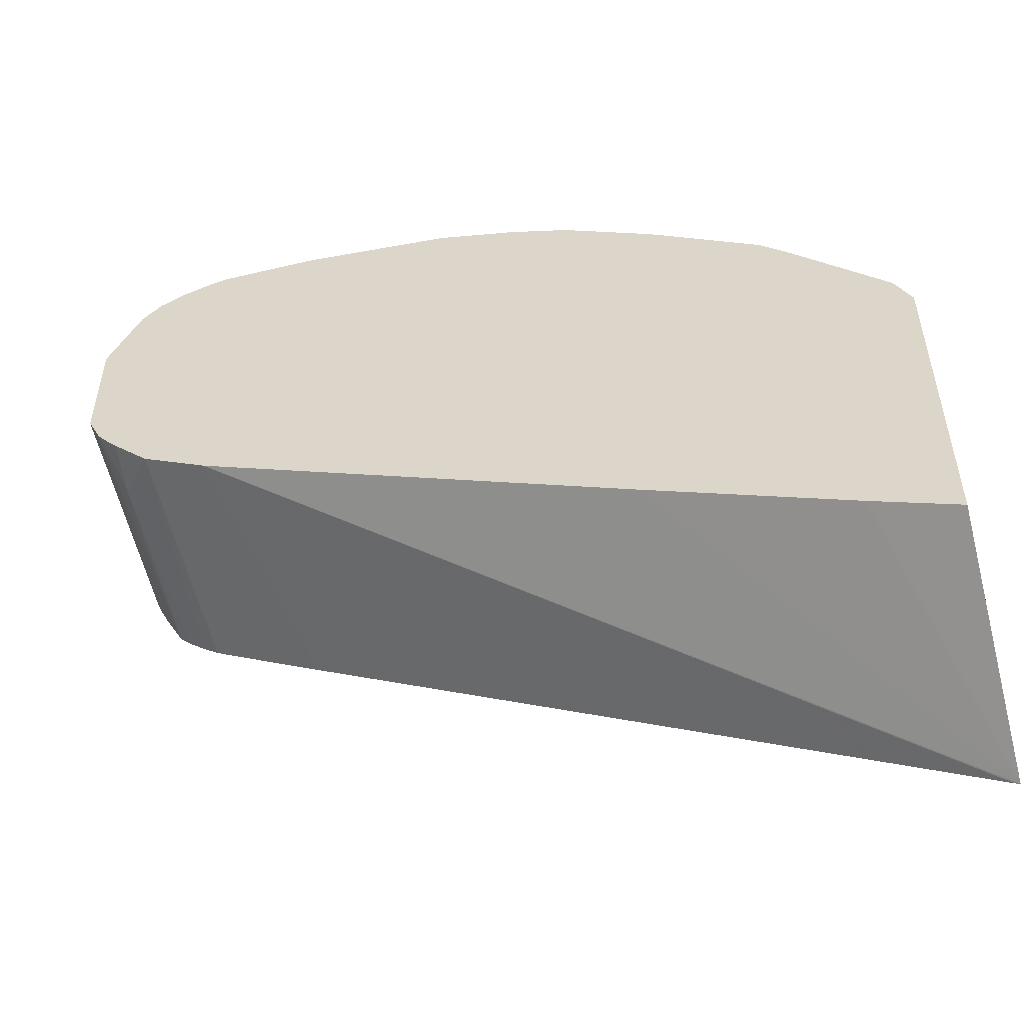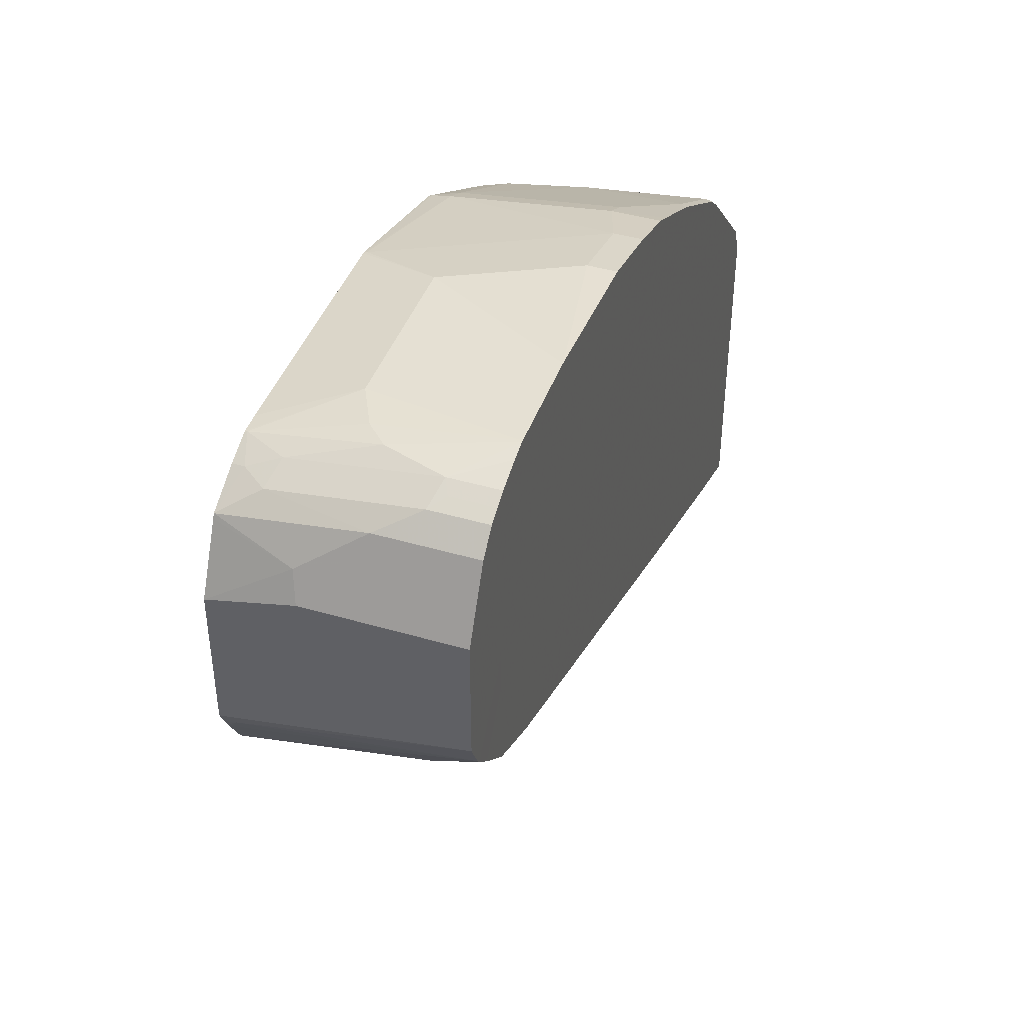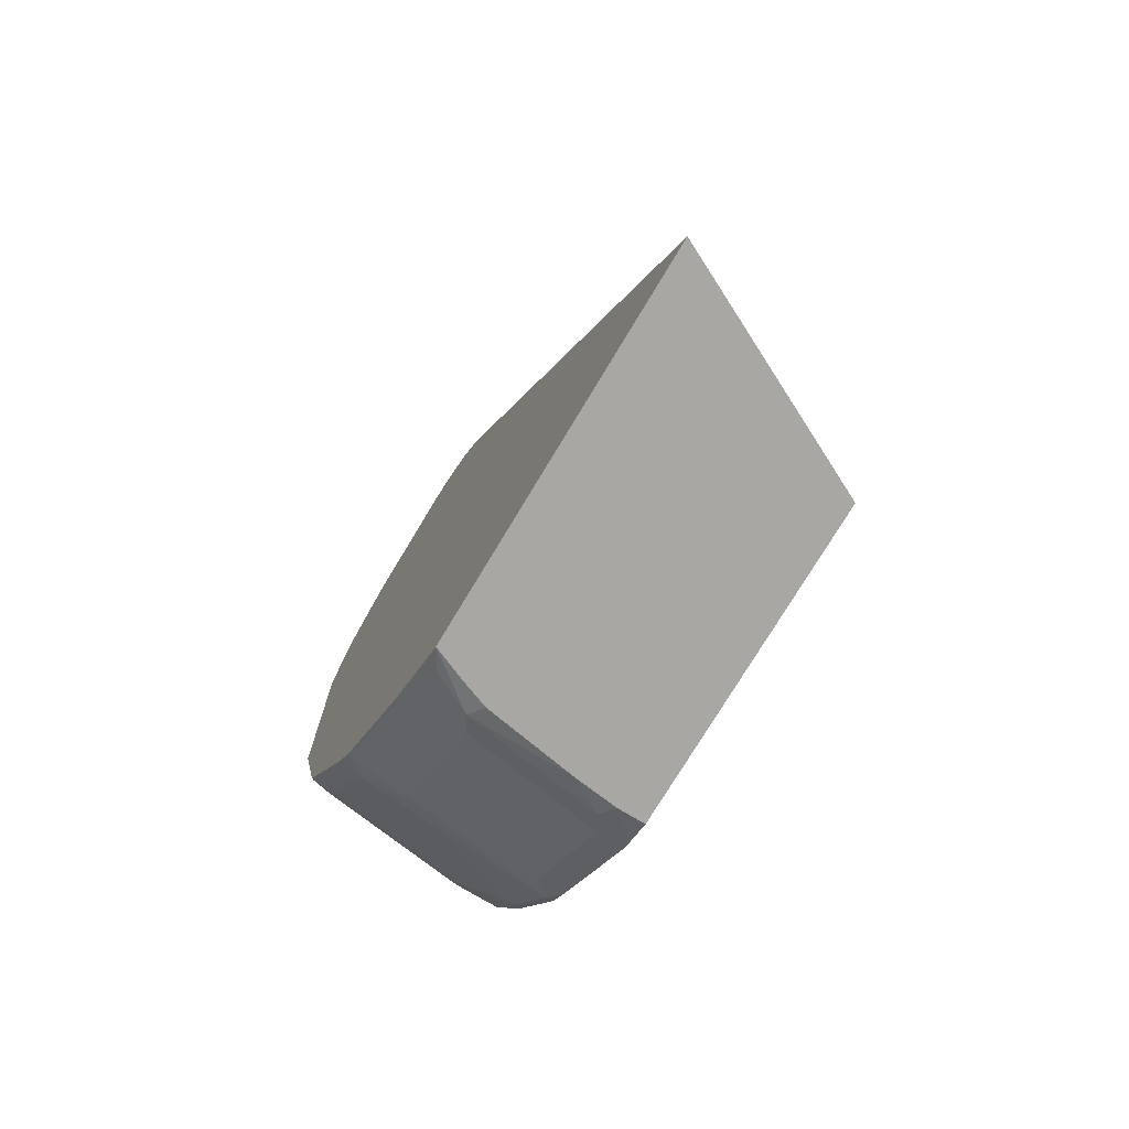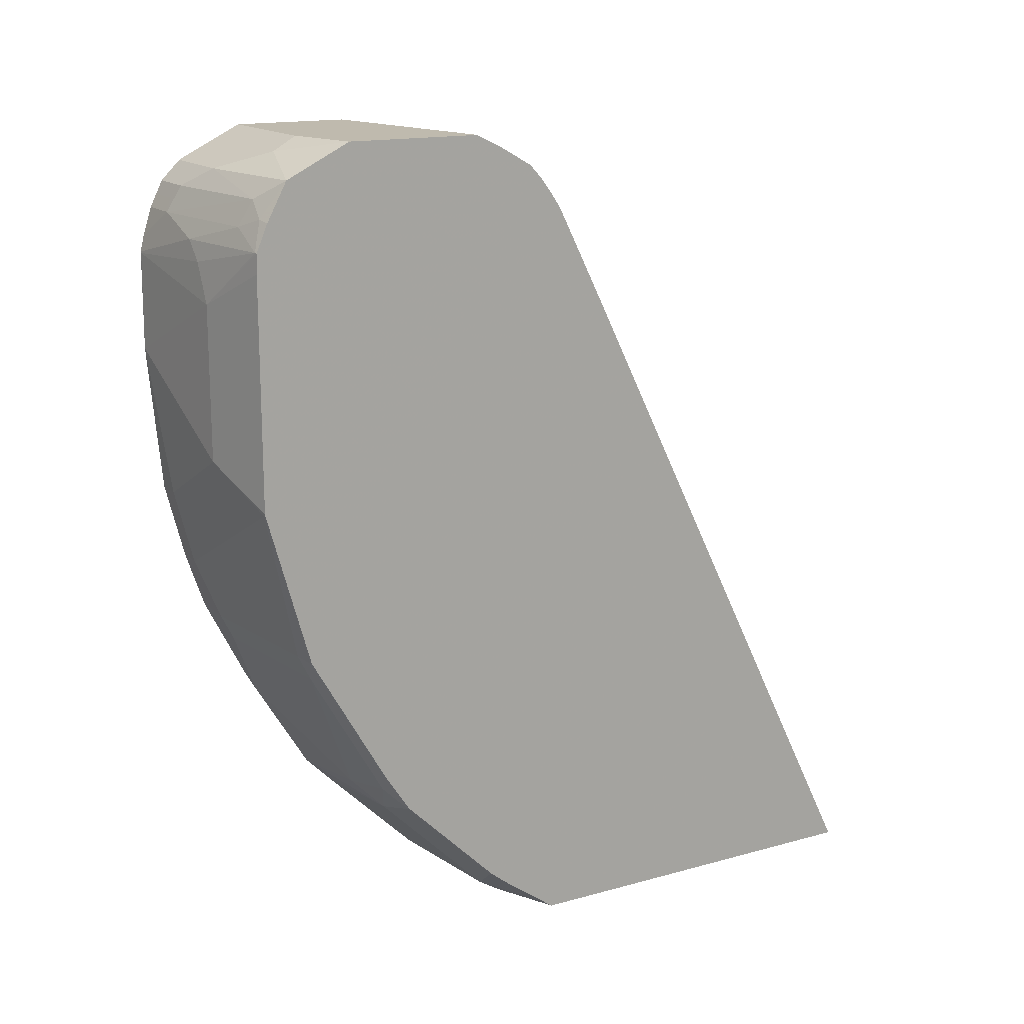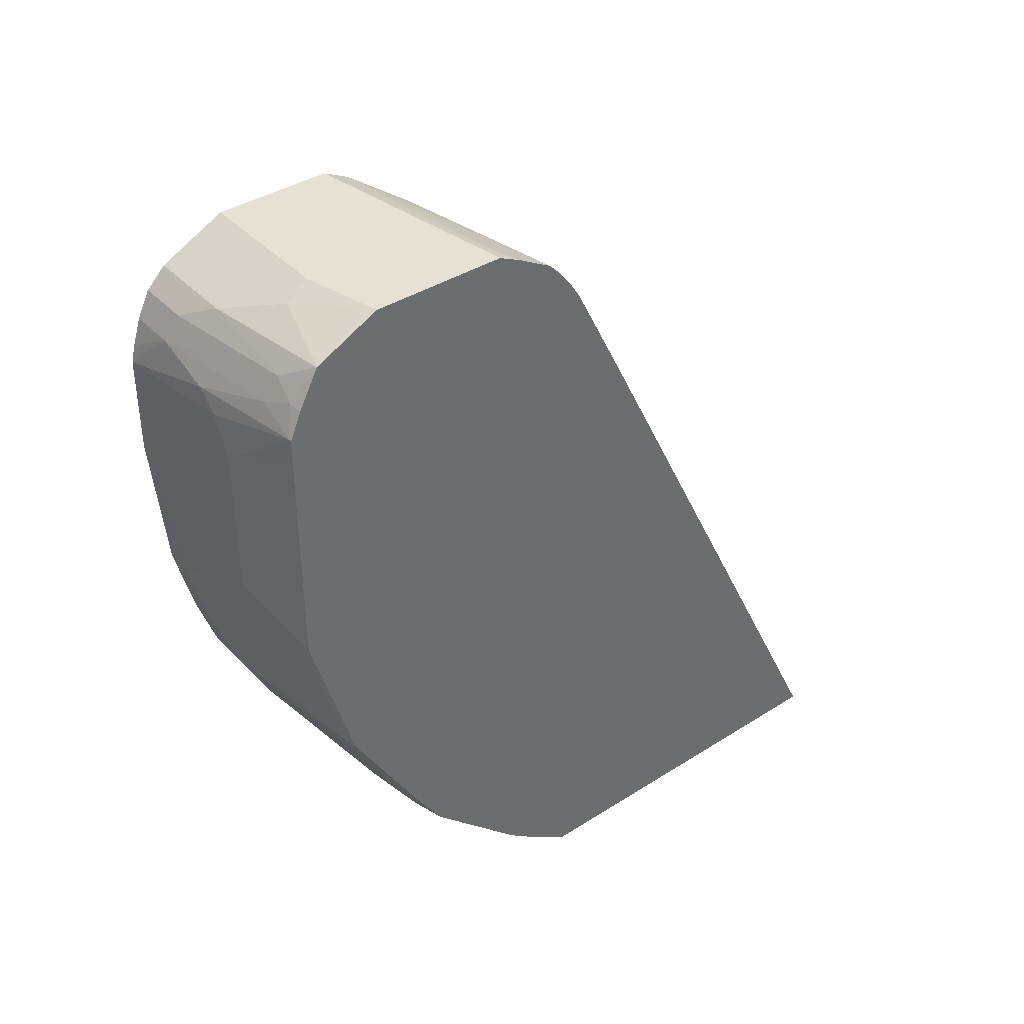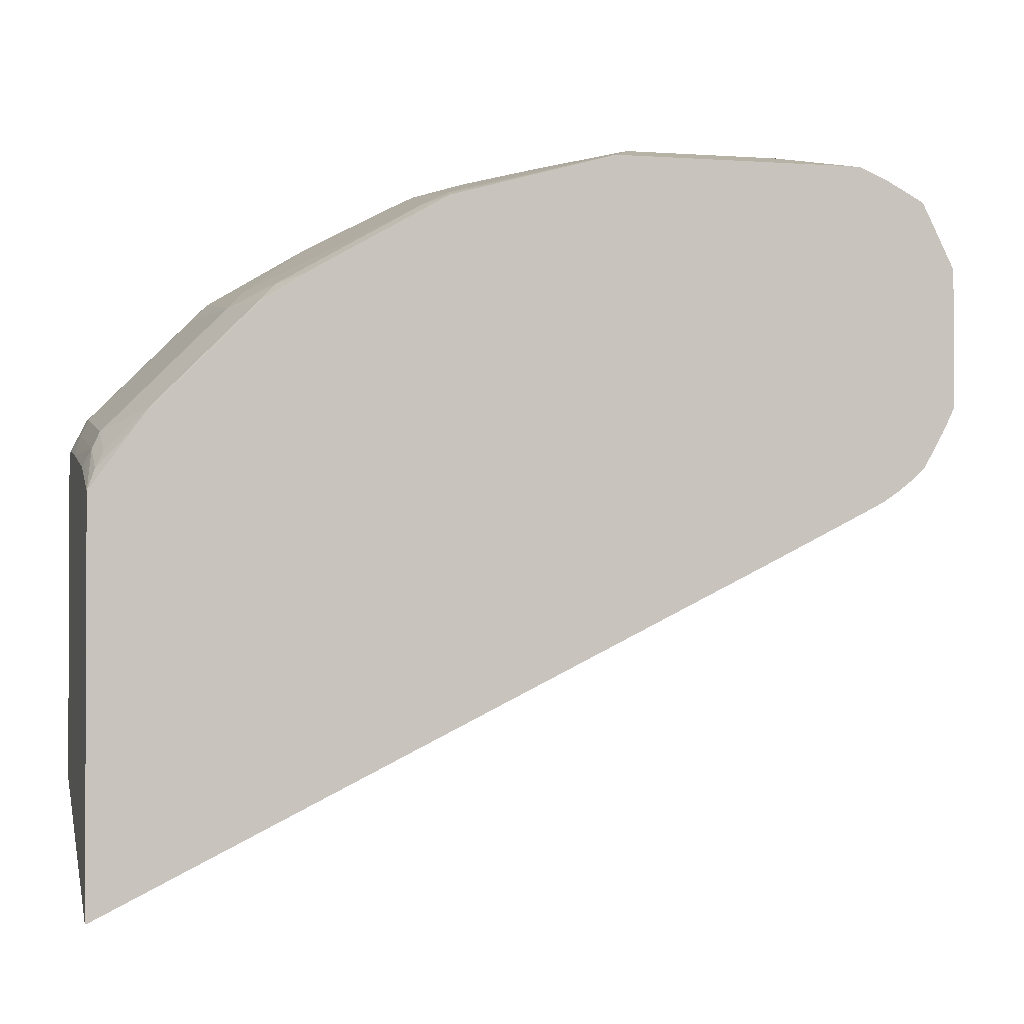
<metadata>
{"format":"obj","ext":"obj","renderer":"f3d","projection":"perspective","resolution":1024,"background":"white","views":[{"elev":-51.7,"azim":-75.7,"up":"+Z"},{"elev":42.8,"azim":-160.8,"up":"+Z"},{"elev":-74.8,"azim":149.0,"up":"+Y"},{"elev":15.8,"azim":60.3,"up":"+Y"},{"elev":39.3,"azim":51.7,"up":"+Y"},{"elev":-1.3,"azim":75.0,"up":"+Z"}]}
</metadata>
<code>
v -0.007729 0.2666 0.8954
v -0.007729 0.1175 0.8817
v 0.0196 0.1175 0.8817
v 0.1372 0.1763 0.8817
v 0.1372 0.3331 0.8817
v -0.006514 0.3657 0.8947
v -0.007729 0.3669 0.8947
v -0.007729 0.03926 0.8621
v 0.0196 0.03926 0.8621
v 0.0588 0.0588 0.8621
v 0.09798 0.07834 0.8621
v 0.1763 0.1175 0.8621
v 0.2155 0.1371 0.8621
v 0.218 0.1396 0.8621
v 0.218 0.3722 0.8621
v 0.218 0.3913 0.8616
v 0.2155 0.3918 0.8621
v 0.1176 0.3722 0.8817
v 0.09798 0.3918 0.8817
v 0.0392 0.4115 0.8817
v -0.007729 0.3717 0.8936
v -0.007729 -0.01951 0.8425
v 0.0392 -0.01951 0.8425
v 0.1959 -0.01951 0.8229
v 0.218 0.1368 0.8615
v 0.218 0.4187 0.8499
v 0.2057 0.4212 0.8523
v 0.1763 0.4115 0.8621
v -0.007729 0.4115 0.8817
v -0.007729 0.3841 0.8905
v -0.007729 0.3817 0.8911
v 0.1829 0.4375 0.8491
v 0.04572 0.4375 0.8686
v 0.03266 0.4245 0.8752
v -0.007729 -0.03781 0.8334
v 0.0196 -0.07183 0.8164
v 0.0392 -0.04567 0.8294
v 0.1959 -0.03259 0.8164
v 0.2155 -0.022 0.818
v 0.218 -0.01951 0.818
v 0.218 0.4572 0.8294
v -0.007729 0.4245 0.8752
v 0.08492 0.4572 0.8491
v -0.007729 0.4375 0.8686
v -0.007729 -0.07183 0.8164
v -0.007729 -0.1057 0.7995
v 4.57e-06 -0.1241 0.7902
v 0.0196 -0.08483 0.8099
v 0.1959 -0.04567 0.8099
v 0.2155 -0.1592 0.7397
v 0.218 -0.02258 0.8168
v 0.218 0.4592 0.8254
v 0.1437 0.4768 0.8099
v 0.1372 0.4899 0.7838
v -0.007729 0.4572 0.8491
v -0.007729 -0.1084 0.7981
v 0.0392 -0.1828 0.7511
v 0.1176 -0.2025 0.7315
v -0.007729 -0.1215 0.7906
v 4.57e-06 -0.222 0.7315
v 0.1372 -0.1632 0.7511
v 0.1959 -0.1828 0.7315
v 0.218 -0.1598 0.7384
v 0.218 0.4833 0.7772
v 0.218 0.4899 0.7641
v -0.007729 0.4899 0.7838
v 0.1568 -0.222 0.7119
v -0.007729 -0.2194 0.7318
v -0.007729 -0.2416 0.7119
v 0.0196 -0.2416 0.7119
v 0.2155 -0.2025 0.7119
v 0.218 -0.1996 0.7127
v 0.218 0.4899 0.627
v -0.007729 0.4899 0.6661
v 0.1568 -0.2416 0.6923
v -0.007729 -0.2612 0.6923
v 0.0196 -0.2612 0.6923
v 0.2155 -0.2612 0.6531
v 0.218 -0.2016 0.7111
v 0.218 0.4831 0.6131
v 0.2155 0.4899 0.627
v 0.2057 0.4849 0.6172
v -0.007729 0.4768 0.64
v 0.1568 -0.32 0.6139
v -0.007729 -0.32 0.6335
v 0.0196 -0.32 0.6335
v 0.2155 -0.3004 0.6139
v 0.218 -0.2996 0.6131
v 0.218 0.4774 0.6017
v 0.2155 0.4768 0.6008
v 0.218 0.4598 0.5706
v 0.218 0.4579 0.5674
v 0.0392 0.4572 0.6008
v -0.007729 0.4722 0.6339
v 0.1568 -0.3396 0.5944
v -0.007729 -0.3396 0.6139
v 0.0196 -0.3396 0.6139
v 0.1959 -0.3396 0.5747
v 0.2155 -0.3208 0.5878
v 0.218 -0.3177 0.5903
v 0.218 0.4457 0.556
v -0.007729 0.4546 0.6153
v 0.2155 0.4441 0.5552
v 0.218 0.4297 0.5435
v -0.007729 0.418 0.5813
v 0.1665 -0.3478 0.578
v 0.2057 -0.3478 0.5584
v -0.007729 -0.3422 0.6088
v 0.0196 -0.3559 0.5815
v 0.02939 -0.3478 0.5976
v 0.218 -0.3559 0.538
v 0.218 0.4133 0.5327
v 0.218 0.3772 0.5144
v -0.007729 0.3918 0.5682
v 0.06384 -0.3559 0.5764
v 0.1568 -0.3559 0.5618
v 0.1822 -0.3559 0.5525
v -0.007729 -0.3559 0.5815
v 0.218 -0.3559 0.1524
v 0.218 0.3379 0.4948
v -0.007729 0.3605 0.5525
v -0.007729 -0.3559 0.263
v 0.218 -0.3514 0.1543
v -0.007729 -0.2742 0.294
v -0.007729 -0.07837 0.3723
v -0.007729 0.3527 0.5486
v 0.218 0.2988 0.4752
f 57 60 58
f 60 70 67
f 60 77 70
f 54 81 74
f 60 76 77
f 58 67 62
f 60 68 69
f 58 62 61
f 58 60 67
f 54 74 66
f 62 67 71
f 60 69 76
f 62 71 63
f 74 81 82
f 67 70 77
f 67 77 75
f 67 75 71
f 71 75 78
f 71 78 79
f 71 79 72
f 73 80 81
f 74 82 83
f 75 77 84
f 75 84 78
f 54 73 81
f 76 85 86
f 76 86 77
f 63 71 72
f 54 65 73
f 39 63 51
f 53 64 65
f 36 45 46
f 77 86 84
f 36 46 47
f 36 47 48
f 36 48 37
f 37 48 49
f 38 49 39
f 39 49 50
f 39 50 63
f 39 51 40
f 41 52 53
f 41 53 43
f 43 53 54
f 53 65 54
f 43 54 66
f 46 56 47
f 47 57 58
f 47 58 61
f 47 61 48
f 47 56 59
f 47 59 68
f 123 126 127
f 47 60 57
f 48 61 49
f 49 61 62
f 49 62 50
f 50 62 63
f 52 64 53
f 43 66 55
f 78 84 87
f 106 117 111
f 78 88 79
f 99 107 100
f 100 107 111
f 101 104 103
f 104 112 105
f 105 112 113
f 105 113 120
f 105 120 114
f 106 110 115
f 106 115 116
f 106 116 117
f 106 111 107
f 108 118 109
f 109 118 122
f 109 122 119
f 109 119 111
f 109 111 117
f 109 117 116
f 109 116 115
f 109 115 110
f 114 120 121
f 119 122 124
f 119 124 125
f 119 125 126
f 119 126 123
f 120 127 121
f 121 127 126
f 35 45 36
f 98 107 99
f 97 109 110
f 97 108 109
f 96 108 97
f 80 82 81
f 80 89 82
f 82 89 90
f 82 90 83
f 83 90 91
f 83 91 92
f 83 92 93
f 83 93 94
f 84 86 97
f 84 97 95
f 84 95 87
f 85 96 97
f 85 97 86
f 78 87 88
f 87 95 98
f 87 99 100
f 87 100 88
f 89 91 90
f 92 101 93
f 93 102 94
f 93 101 103
f 93 103 104
f 93 104 105
f 93 105 102
f 95 97 110
f 95 110 106
f 95 106 107
f 95 107 98
f 87 98 99
f 33 42 34
f 47 68 60
f 33 55 44
f 1 59 56
f 1 56 46
f 1 46 45
f 1 45 35
f 1 35 22
f 1 22 8
f 1 8 2
f 2 8 9
f 2 9 3
f 3 9 10
f 3 10 11
f 3 11 12
f 3 12 4
f 4 12 13
f 4 13 14
f 4 14 15
f 4 15 5
f 5 15 16
f 5 16 17
f 5 17 18
f 5 18 6
f 6 18 7
f 7 18 19
f 7 19 20
f 7 20 21
f 8 22 23
f 8 23 9
f 1 68 59
f 1 69 68
f 1 85 76
f 1 96 85
f 33 44 42
f 1 2 3
f 1 3 4
f 1 4 5
f 1 5 6
f 1 6 7
f 1 7 21
f 1 21 31
f 1 31 30
f 1 30 29
f 1 29 42
f 1 42 44
f 1 44 55
f 9 23 24
f 1 55 66
f 1 74 83
f 1 83 94
f 1 94 102
f 1 102 105
f 1 105 114
f 1 114 121
f 1 121 126
f 1 126 125
f 1 125 124
f 1 124 122
f 1 122 118
f 1 118 108
f 1 108 96
f 1 66 74
f 9 24 10
f 1 76 69
f 11 24 12
f 17 26 27
f 17 27 28
f 17 28 19
f 17 19 18
f 19 28 20
f 20 29 30
f 20 30 31
f 20 31 21
f 20 28 32
f 20 32 33
f 20 33 34
f 20 34 42
f 22 35 23
f 16 26 17
f 23 35 36
f 23 37 49
f 23 49 38
f 23 38 24
f 24 38 39
f 24 39 25
f 25 39 40
f 26 41 27
f 27 32 28
f 27 41 32
f 32 41 43
f 32 43 33
f 10 24 11
f 33 43 55
f 23 36 37
f 14 16 15
f 20 42 29
f 14 26 16
f 12 24 13
f 13 24 25
f 14 25 40
f 14 40 51
f 14 51 63
f 14 63 72
f 14 72 79
f 14 79 88
f 14 88 100
f 14 100 111
f 14 111 119
f 14 119 123
f 14 123 127
f 14 127 120
f 13 25 14
f 14 73 65
f 14 113 112
f 14 112 104
f 14 104 101
f 14 101 92
f 14 92 91
f 14 91 89
f 14 89 80
f 14 80 73
f 14 41 26
f 14 65 64
f 14 64 52
f 14 52 41
f 14 120 113

</code>
